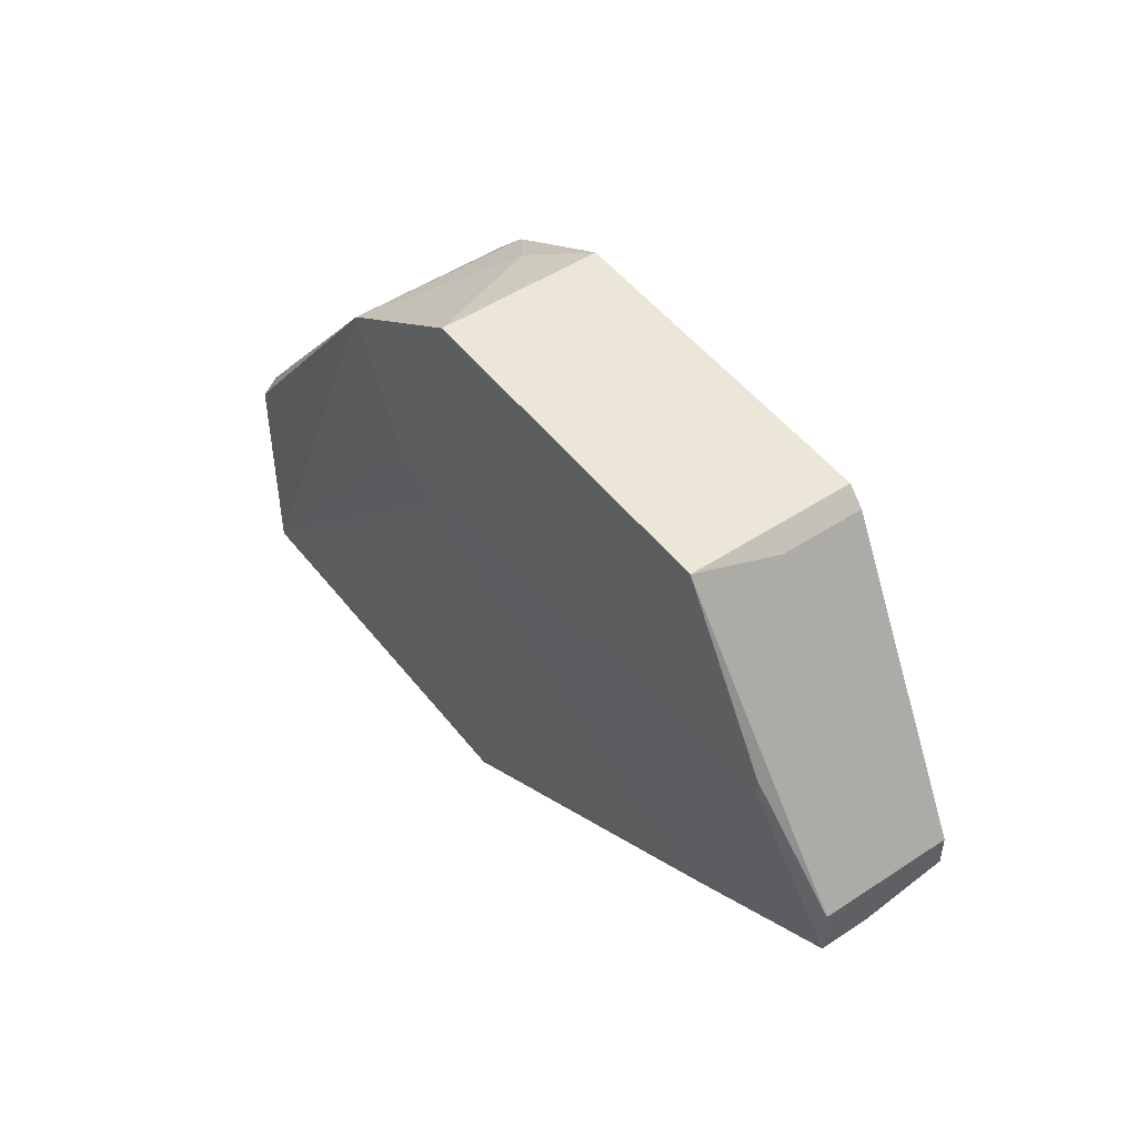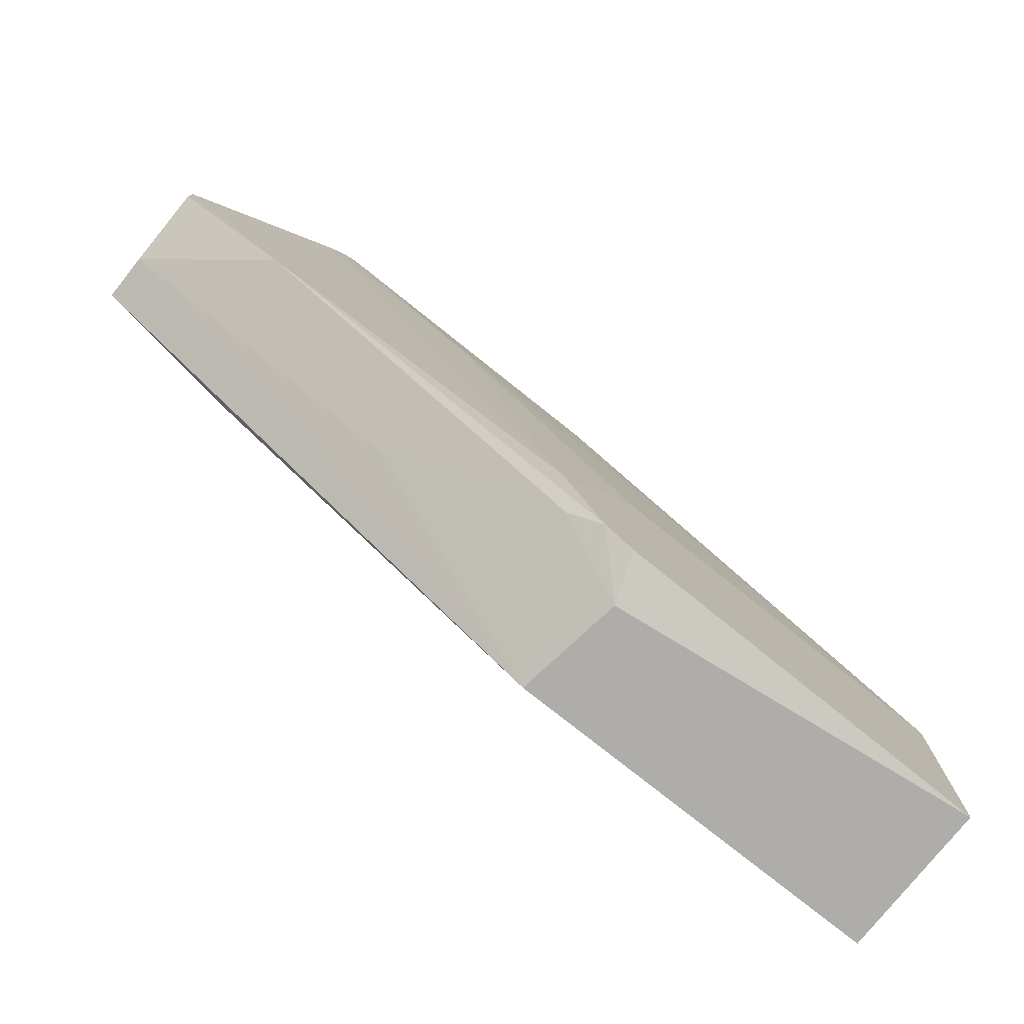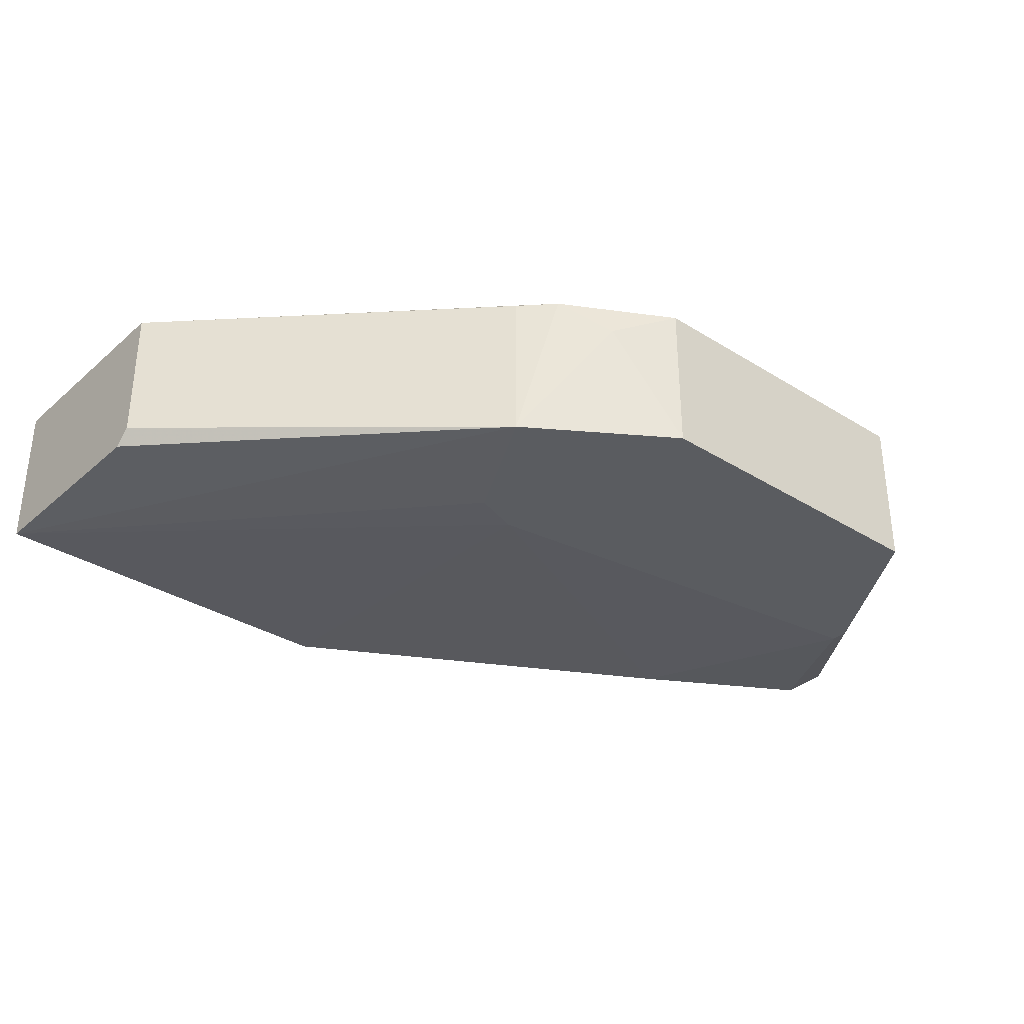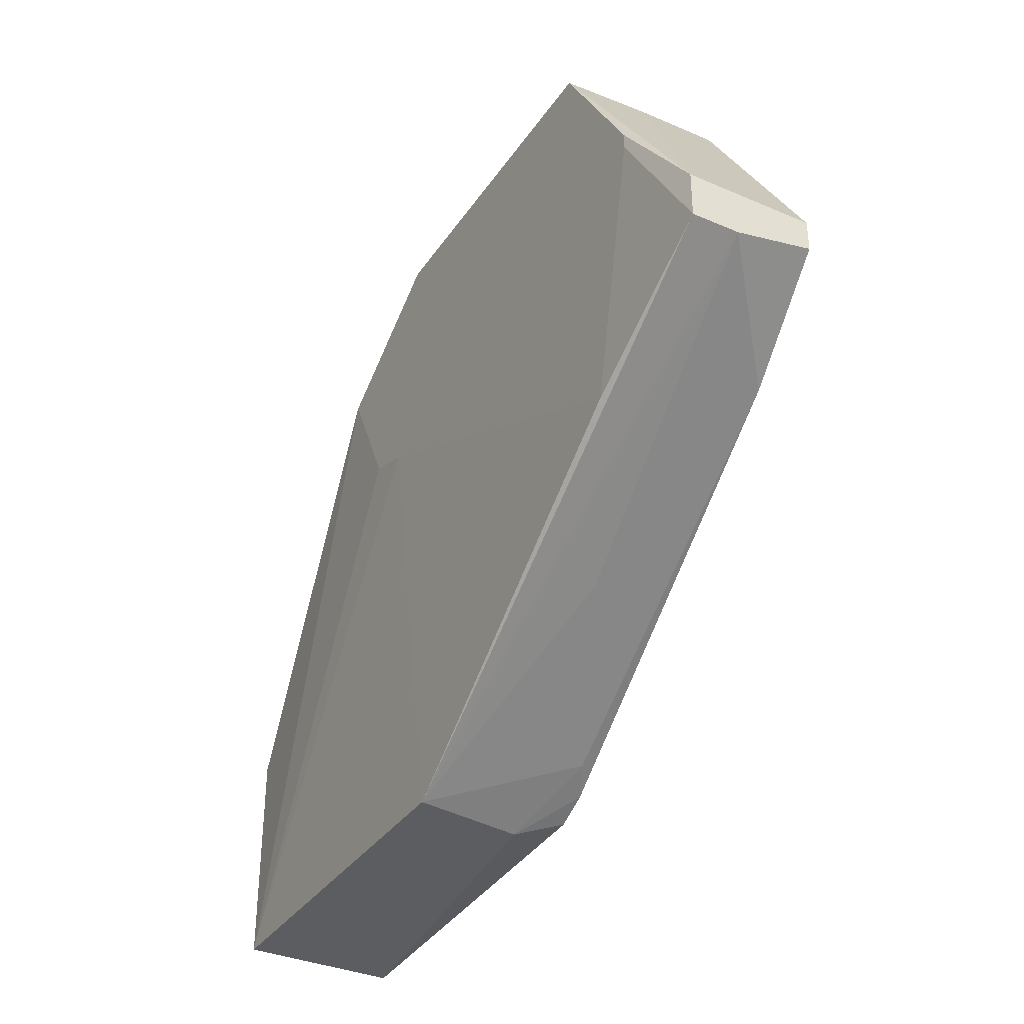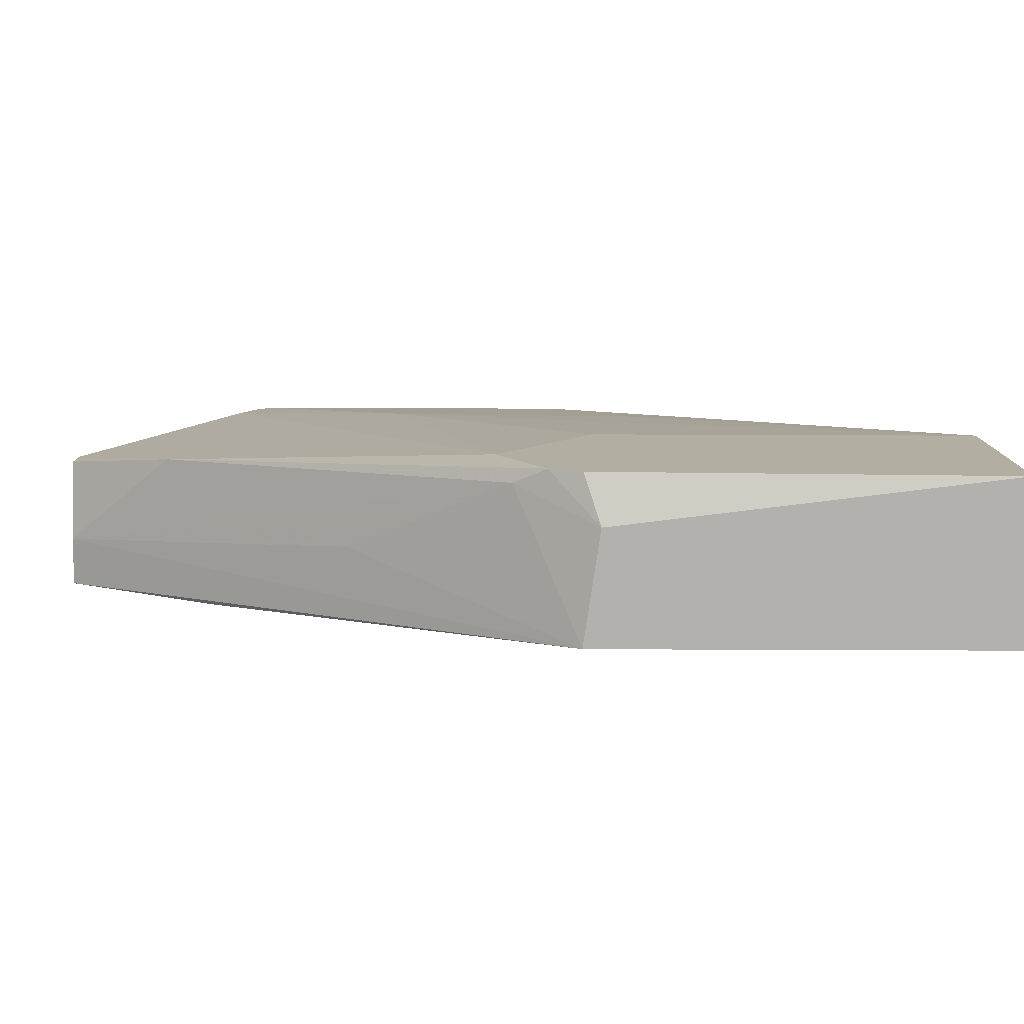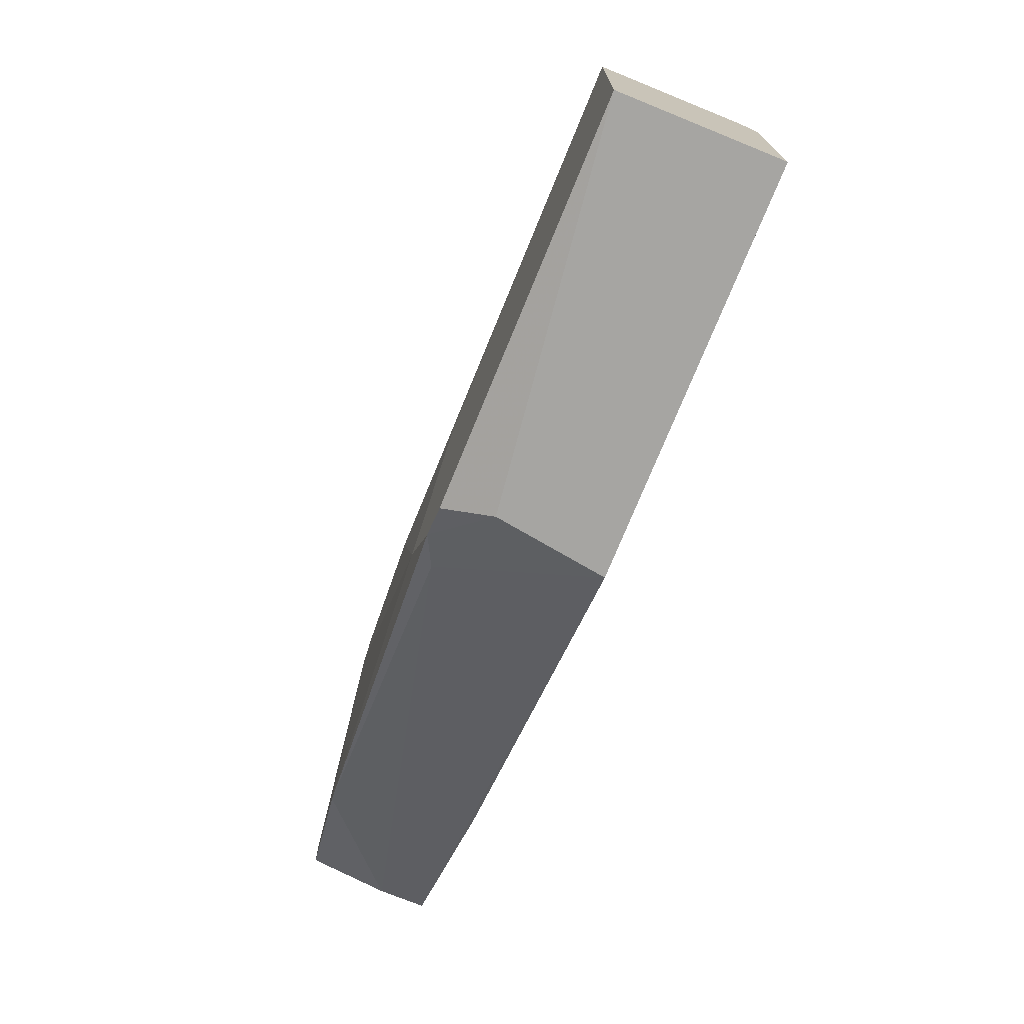
<metadata>
{"format":"obj","ext":"obj","renderer":"f3d","projection":"perspective","resolution":1024,"background":"white","views":[{"elev":49.2,"azim":-126.2,"up":"+Y"},{"elev":-77.3,"azim":-38.6,"up":"+Y"},{"elev":-33.7,"azim":139.6,"up":"+Z"},{"elev":-35.4,"azim":-119.6,"up":"+Y"},{"elev":-79.3,"azim":-0.2,"up":"+Y"},{"elev":-73.6,"azim":67.9,"up":"+Y"}]}
</metadata>
<code>
v -0.01944 -0.02743 -0.02517
v -0.01944 0.007331 -0.0372
v -0.01944 -0.007373 -0.02116
v -0.05019 0.02739 -0.0372
v -0.05019 0.02739 -0.02383
v -0.01008 0.01936 -0.0372
v -0.01008 0.01936 -0.02383
v -0.0649 0.004658 -0.03586
v -0.0649 0.004658 -0.02517
v -0.0649 0.000644 -0.03185
v -0.0649 0.000644 -0.03586
v -0.0649 0.001981 -0.02517
v -0.02345 -0.02475 -0.02116
v -0.02079 -0.02743 -0.03452
v -0.02079 -0.02609 -0.02116
v -0.05286 0.02338 -0.02383
v -0.05152 0.02605 -0.03051
v -0.05152 0.02605 -0.02383
v -0.05152 -0.007373 -0.03586
v 0.01265 -0.008709 -0.03452
v 0.01265 -0.02743 -0.02116
v 0.01265 -0.02743 -0.03452
v 0.01265 -0.007373 -0.02116
v 0.01265 -0.007373 -0.03319
v -0.01276 0.02204 -0.02383
v -0.03682 0.01402 -0.02249
v -0.02212 0.02739 -0.0372
v -0.02212 0.02739 -0.02383
v -0.02612 -0.02342 -0.02249
v -0.05553 -0.0047 -0.02383
v -0.02746 -0.01807 -0.02116
v -0.01677 0.02471 -0.0265
v -0.01543 0.01268 -0.02249
v -0.01543 0.008667 -0.0372
v -0.03949 -0.0154 -0.02918
v -0.05821 0.01402 -0.0372
v -0.05821 0.01268 -0.0372
f 8 18 17
f 28 4 5
f 28 33 23
f 21 20 23
f 13 21 23
f 20 21 22
f 21 14 22
f 6 20 22
f 4 6 2
f 22 14 2
f 4 28 27
f 6 4 27
f 28 23 25
f 13 23 3
f 4 2 36
f 11 12 8
f 36 11 8
f 4 36 8
f 14 21 1
f 13 3 31
f 30 13 31
f 14 11 19
f 2 14 19
f 33 28 26
f 28 5 26
f 23 33 26
f 3 23 26
f 31 3 26
f 5 4 18
f 26 5 18
f 18 8 9
f 12 30 9
f 8 12 9
f 20 6 24
f 23 20 24
f 6 23 24
f 21 13 15
f 1 21 15
f 13 1 15
f 23 6 7
f 6 25 7
f 25 23 7
f 30 31 16
f 31 26 16
f 26 18 16
f 18 9 16
f 9 30 16
f 14 35 10
f 12 11 10
f 11 14 10
f 30 12 10
f 30 10 29
f 35 14 29
f 13 30 29
f 14 1 29
f 1 13 29
f 10 35 29
f 6 22 34
f 2 6 34
f 22 2 34
f 11 36 37
f 36 2 37
f 19 11 37
f 2 19 37
f 27 28 32
f 6 27 32
f 25 6 32
f 28 25 32
f 4 8 17
f 18 4 17

</code>
